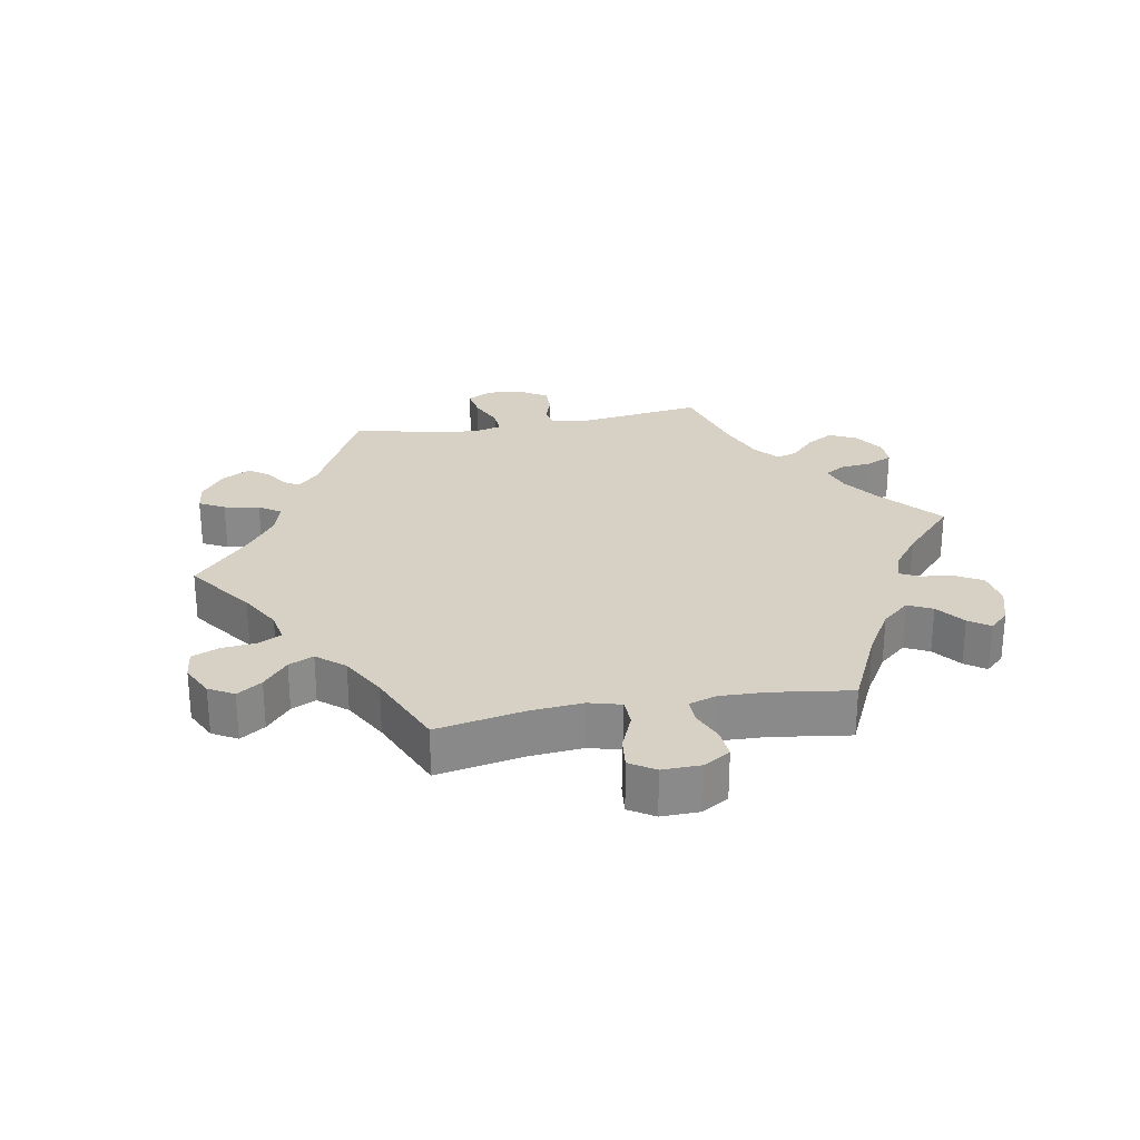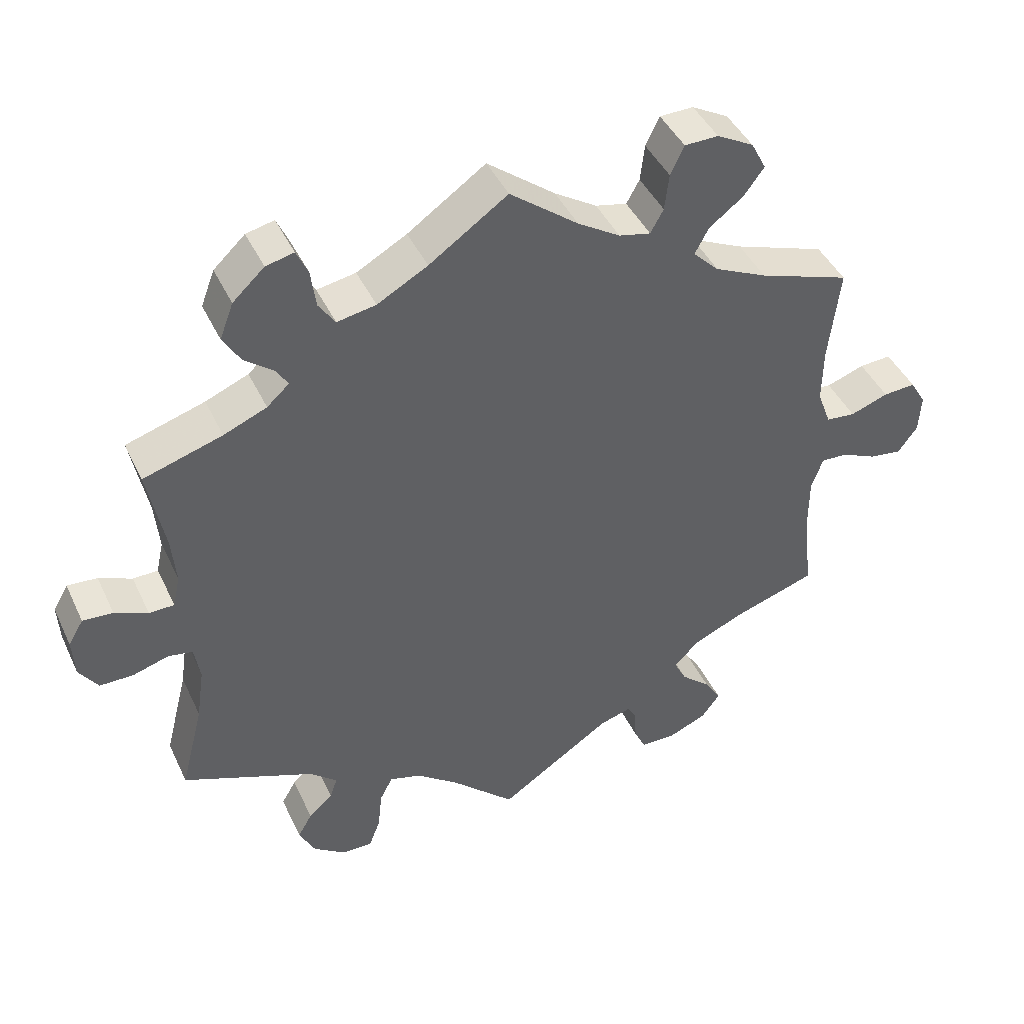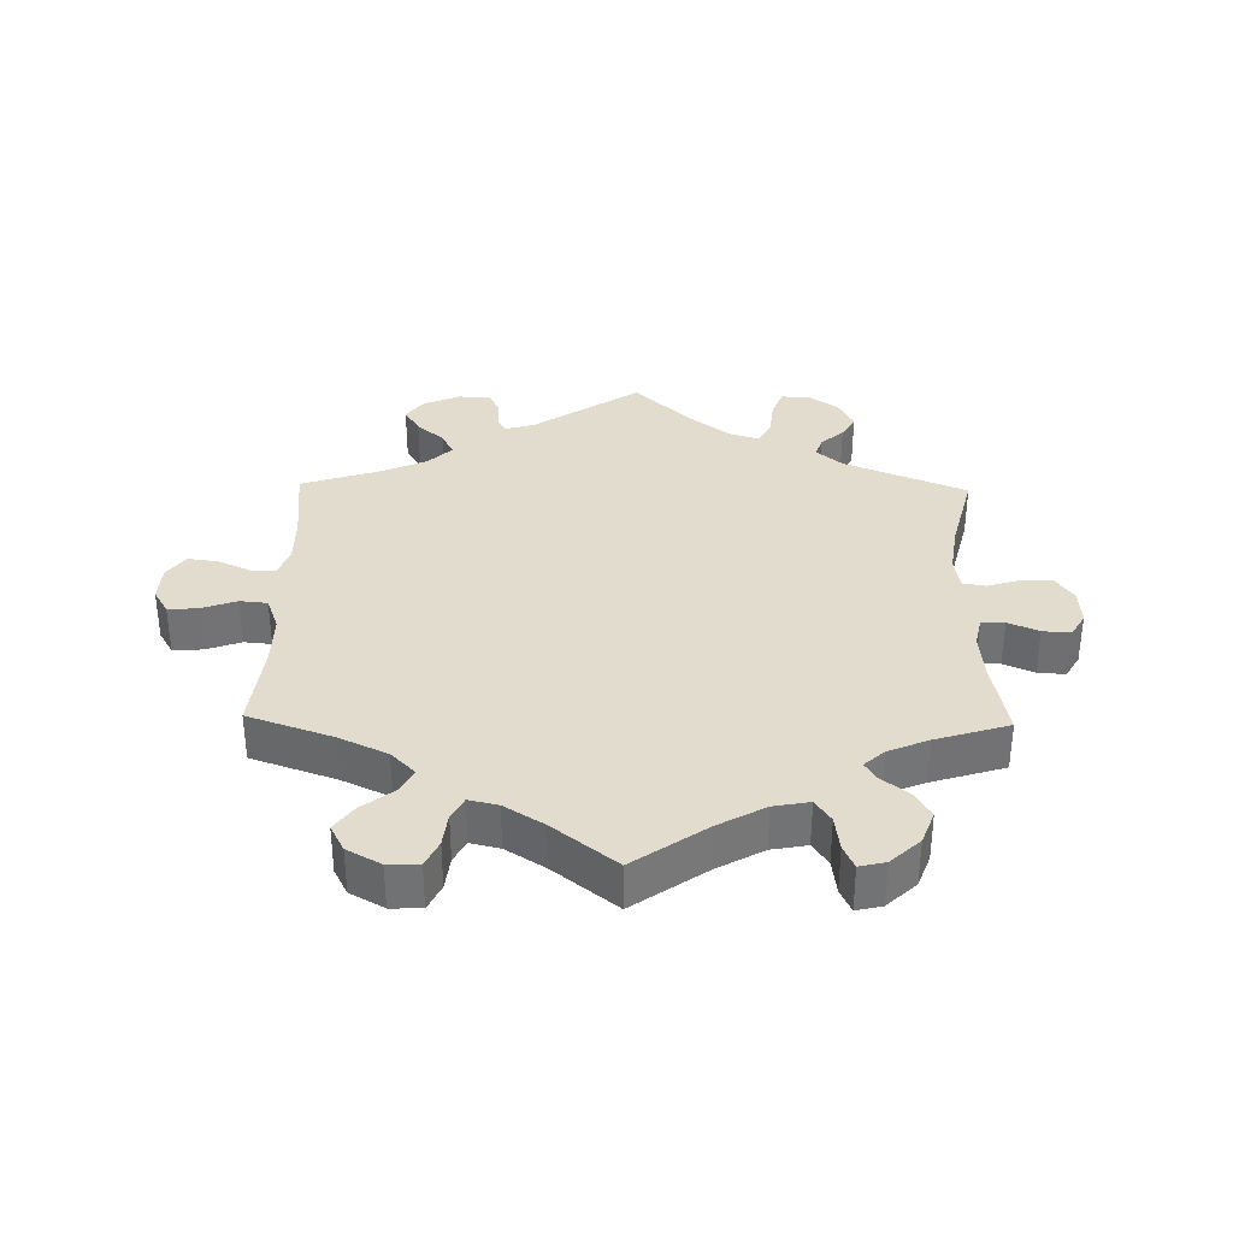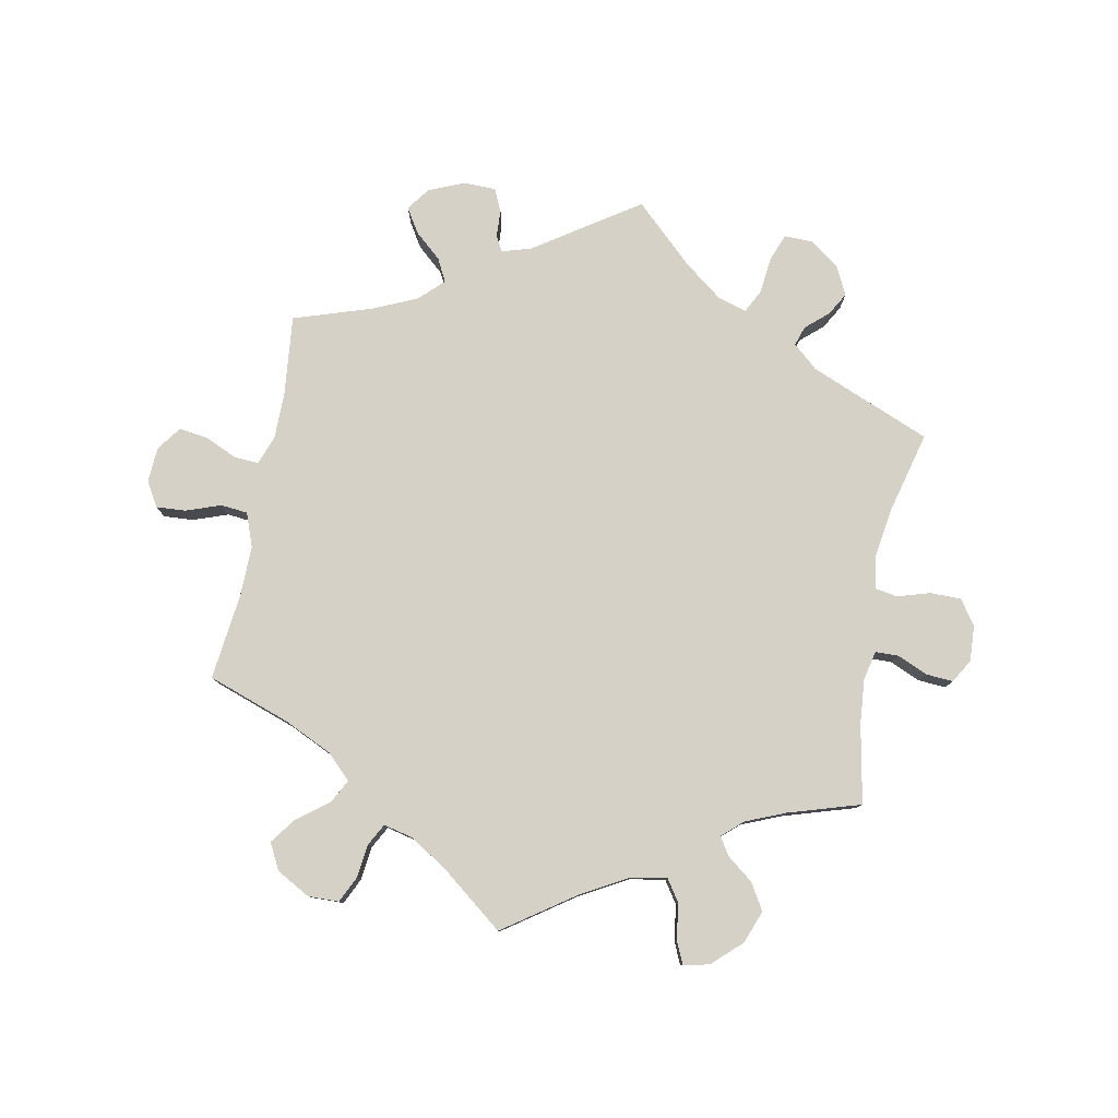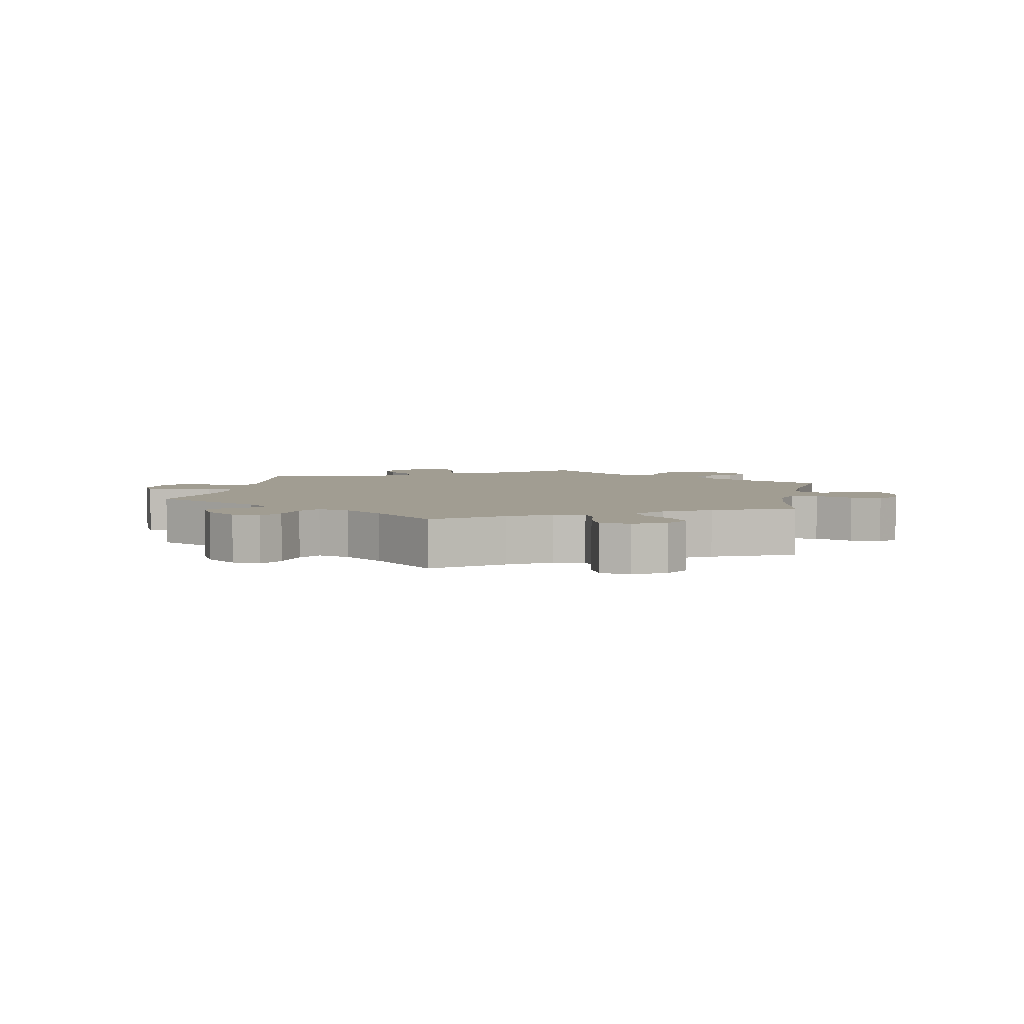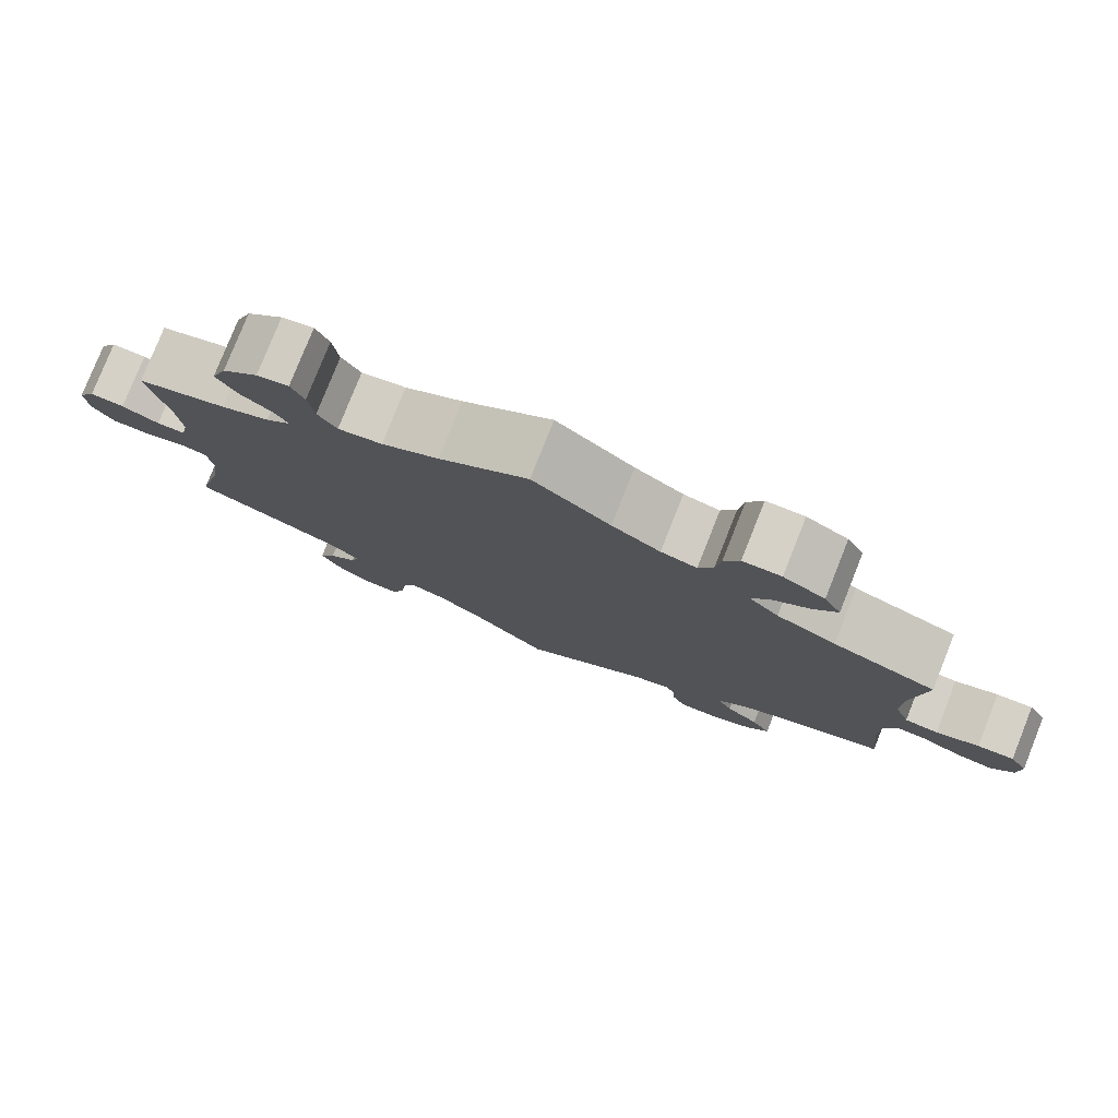
<metadata>
{"format":"obj","ext":"obj","renderer":"f3d","projection":"perspective","resolution":1024,"background":"white","views":[{"elev":26.8,"azim":-40.2,"up":"+Y"},{"elev":43.6,"azim":156.0,"up":"+Z"},{"elev":34.6,"azim":1.1,"up":"+Y"},{"elev":79.3,"azim":11.0,"up":"+Y"},{"elev":4.7,"azim":-108.9,"up":"+Y"},{"elev":79.0,"azim":-158.3,"up":"+Z"}]}
</metadata>
<code>
v -0.374 0.07 0.333
v -0.301 0.07 0.367
v -0.265 0.07 0.403
v -0.284 0.07 0.439
v -0.332 0.07 0.476
v -0.36 0.07 0.514
v -0.339 0.07 0.554
v -0.288 0.07 0.582
v -0.241 0.07 0.581
v -0.222 0.07 0.541
v -0.216 0.07 0.49
v -0.198 0.07 0.457
v -0.154 0.07 0.467
v -0.095 0.07 0.504
v 0 0.07 0.578
v 0.109 0.07 0.502
v 0.179 0.07 0.463
v 0.233 0.07 0.453
v 0.256 0.07 0.487
v 0.263 0.07 0.54
v 0.279 0.07 0.575
v 0.318 0.07 0.566
v 0.362 0.07 0.525
v 0.381 0.07 0.475
v 0.357 0.07 0.435
v 0.317 0.07 0.404
v 0.3 0.07 0.377
v 0.331 0.07 0.349
v 0.391 0.07 0.324
v 0.501 0.07 0.29
v 0.478 0.07 0.171
v 0.472 0.07 0.103
v 0.482 0.07 0.058
v 0.517 0.07 0.057
v 0.563 0.07 0.077
v 0.605 0.07 0.08
v 0.626 0.07 0.044
v 0.623 0.07 -0.01
v 0.597 0.07 -0.048
v 0.55 0.07 -0.048
v 0.5 0.07 -0.033
v 0.466 0.07 -0.039
v 0.458 0.07 -0.088
v 0.469 0.07 -0.163
v 0.501 0.07 -0.289
v 0.317 0.07 -0.364
v 0.279 0.07 -0.397
v 0.289 0.07 -0.427
v 0.323 0.07 -0.457
v 0.343 0.07 -0.492
v 0.321 0.07 -0.536
v 0.276 0.07 -0.568
v 0.233 0.07 -0.569
v 0.217 0.07 -0.527
v 0.211 0.07 -0.471
v 0.193 0.07 -0.436
v 0.149 0.07 -0.449
v 0.091 0.07 -0.493
v 0.001 0.07 -0.578
v -0.157 0.07 -0.472
v -0.201 0.07 -0.459
v -0.214 0.07 -0.482
v -0.216 0.07 -0.524
v -0.232 0.07 -0.558
v -0.281 0.07 -0.559
v -0.335 0.07 -0.536
v -0.361 0.07 -0.501
v -0.338 0.07 -0.464
v -0.297 0.07 -0.428
v -0.279 0.07 -0.393
v -0.315 0.07 -0.358
v -0.382 0.07 -0.328
v -0.501 0.07 -0.289
v -0.488 0.07 -0.167
v -0.488 0.07 -0.096
v -0.504 0.07 -0.051
v -0.541 0.07 -0.053
v -0.59 0.07 -0.075
v -0.635 0.07 -0.081
v -0.662 0.07 -0.044
v -0.665 0.07 0.01
v -0.643 0.07 0.047
v -0.598 0.07 0.044
v -0.545 0.07 0.025
v -0.504 0.07 0.029
v -0.485 0.07 0.08
v -0.486 0.07 0.158
v -0.501 0.07 0.289
v -0.374 0 0.333
v -0.301 0 0.367
v -0.265 0 0.403
v -0.284 0 0.439
v -0.332 0 0.476
v -0.36 0 0.514
v -0.339 0 0.554
v -0.288 0 0.582
v -0.241 0 0.581
v -0.222 0 0.541
v -0.216 0 0.49
v -0.198 0 0.457
v -0.154 0 0.467
v -0.095 0 0.504
v 0 0 0.578
v 0.109 0 0.502
v 0.179 0 0.463
v 0.233 0 0.453
v 0.256 0 0.487
v 0.263 0 0.54
v 0.279 0 0.575
v 0.318 0 0.566
v 0.362 0 0.525
v 0.381 0 0.475
v 0.357 0 0.435
v 0.317 0 0.404
v 0.3 0 0.377
v 0.331 0 0.349
v 0.391 0 0.324
v 0.501 0 0.29
v 0.478 0 0.171
v 0.472 0 0.103
v 0.482 0 0.058
v 0.517 0 0.057
v 0.563 0 0.077
v 0.605 0 0.08
v 0.626 0 0.044
v 0.623 0 -0.01
v 0.597 0 -0.048
v 0.55 0 -0.048
v 0.5 0 -0.033
v 0.466 0 -0.039
v 0.458 0 -0.088
v 0.469 0 -0.163
v 0.501 0 -0.289
v 0.317 0 -0.364
v 0.279 0 -0.397
v 0.289 0 -0.427
v 0.323 0 -0.457
v 0.343 0 -0.492
v 0.321 0 -0.536
v 0.276 0 -0.568
v 0.233 0 -0.569
v 0.217 0 -0.527
v 0.211 0 -0.471
v 0.193 0 -0.436
v 0.149 0 -0.449
v 0.091 0 -0.493
v 0.001 0 -0.578
v -0.157 0 -0.472
v -0.201 0 -0.459
v -0.214 0 -0.482
v -0.216 0 -0.524
v -0.232 0 -0.558
v -0.281 0 -0.559
v -0.335 0 -0.536
v -0.361 0 -0.501
v -0.338 0 -0.464
v -0.297 0 -0.428
v -0.279 0 -0.393
v -0.315 0 -0.358
v -0.382 0 -0.328
v -0.501 0 -0.289
v -0.488 0 -0.167
v -0.488 0 -0.096
v -0.504 0 -0.051
v -0.541 0 -0.053
v -0.59 0 -0.075
v -0.635 0 -0.081
v -0.662 0 -0.044
v -0.665 0 0.01
v -0.643 0 0.047
v -0.598 0 0.044
v -0.545 0 0.025
v -0.504 0 0.029
v -0.485 0 0.08
v -0.486 0 0.158
v -0.501 0 0.289
f 87 88 1
f 86 87 1 2
f 85 86 2 3
f 81 82 83 84
f 81 84 85
f 80 81 85
f 77 78 79 80
f 76 77 80 85
f 75 76 85 3
f 72 73 74
f 71 72 74 75
f 70 71 75 3
f 66 67 68 69
f 66 69 70
f 65 66 70
f 62 63 64 65
f 61 62 65 70
f 60 61 70 3
f 58 59 60 3
f 52 53 54 55
f 52 55 56
f 51 52 56
f 48 49 50 51
f 47 48 51 56
f 46 47 56 57
f 44 45 46
f 43 44 46 57
f 38 39 40 41
f 38 41 42
f 37 38 42
f 34 35 36 37
f 33 34 37 42
f 32 33 42
f 29 30 31
f 28 29 31 32
f 27 28 32 42
f 23 24 25 26
f 23 26 27
f 22 23 27
f 19 20 21 22
f 18 19 22 27
f 17 18 27 42
f 14 15 16
f 13 14 16 17
f 12 13 17 42
f 8 9 10 11
f 8 11 12
f 7 8 12
f 4 5 6 7
f 3 4 7 12
f 42 43 57 58
f 3 12 42 58
f 89 176 175
f 90 89 175 174
f 91 90 174 173
f 172 171 170 169
f 173 172 169
f 173 169 168
f 168 167 166 165
f 173 168 165 164
f 91 173 164 163
f 162 161 160
f 163 162 160 159
f 91 163 159 158
f 157 156 155 154
f 158 157 154
f 158 154 153
f 153 152 151 150
f 158 153 150 149
f 91 158 149 148
f 91 148 147 146
f 143 142 141 140
f 144 143 140
f 144 140 139
f 139 138 137 136
f 144 139 136 135
f 145 144 135 134
f 134 133 132
f 145 134 132 131
f 129 128 127 126
f 130 129 126
f 130 126 125
f 125 124 123 122
f 130 125 122 121
f 130 121 120
f 119 118 117
f 120 119 117 116
f 130 120 116 115
f 114 113 112 111
f 115 114 111
f 115 111 110
f 110 109 108 107
f 115 110 107 106
f 130 115 106 105
f 104 103 102
f 105 104 102 101
f 130 105 101 100
f 99 98 97 96
f 100 99 96
f 100 96 95
f 95 94 93 92
f 100 95 92 91
f 146 145 131 130
f 146 130 100 91
f 1 89 90 2
f 2 90 91 3
f 3 91 92 4
f 4 92 93 5
f 5 93 94 6
f 6 94 95 7
f 7 95 96 8
f 8 96 97 9
f 9 97 98 10
f 10 98 99 11
f 11 99 100 12
f 12 100 101 13
f 13 101 102 14
f 14 102 103 15
f 15 103 104 16
f 16 104 105 17
f 17 105 106 18
f 18 106 107 19
f 19 107 108 20
f 20 108 109 21
f 21 109 110 22
f 22 110 111 23
f 23 111 112 24
f 24 112 113 25
f 25 113 114 26
f 26 114 115 27
f 27 115 116 28
f 28 116 117 29
f 29 117 118 30
f 30 118 119 31
f 31 119 120 32
f 32 120 121 33
f 33 121 122 34
f 34 122 123 35
f 35 123 124 36
f 36 124 125 37
f 37 125 126 38
f 38 126 127 39
f 39 127 128 40
f 40 128 129 41
f 41 129 130 42
f 42 130 131 43
f 43 131 132 44
f 44 132 133 45
f 45 133 134 46
f 46 134 135 47
f 47 135 136 48
f 48 136 137 49
f 49 137 138 50
f 50 138 139 51
f 51 139 140 52
f 52 140 141 53
f 53 141 142 54
f 54 142 143 55
f 55 143 144 56
f 56 144 145 57
f 57 145 146 58
f 58 146 147 59
f 59 147 148 60
f 60 148 149 61
f 61 149 150 62
f 62 150 151 63
f 63 151 152 64
f 64 152 153 65
f 65 153 154 66
f 66 154 155 67
f 67 155 156 68
f 68 156 157 69
f 69 157 158 70
f 70 158 159 71
f 71 159 160 72
f 72 160 161 73
f 73 161 162 74
f 74 162 163 75
f 75 163 164 76
f 76 164 165 77
f 77 165 166 78
f 78 166 167 79
f 79 167 168 80
f 80 168 169 81
f 81 169 170 82
f 82 170 171 83
f 83 171 172 84
f 84 172 173 85
f 85 173 174 86
f 86 174 175 87
f 87 175 176 88
f 88 176 89 1

</code>
